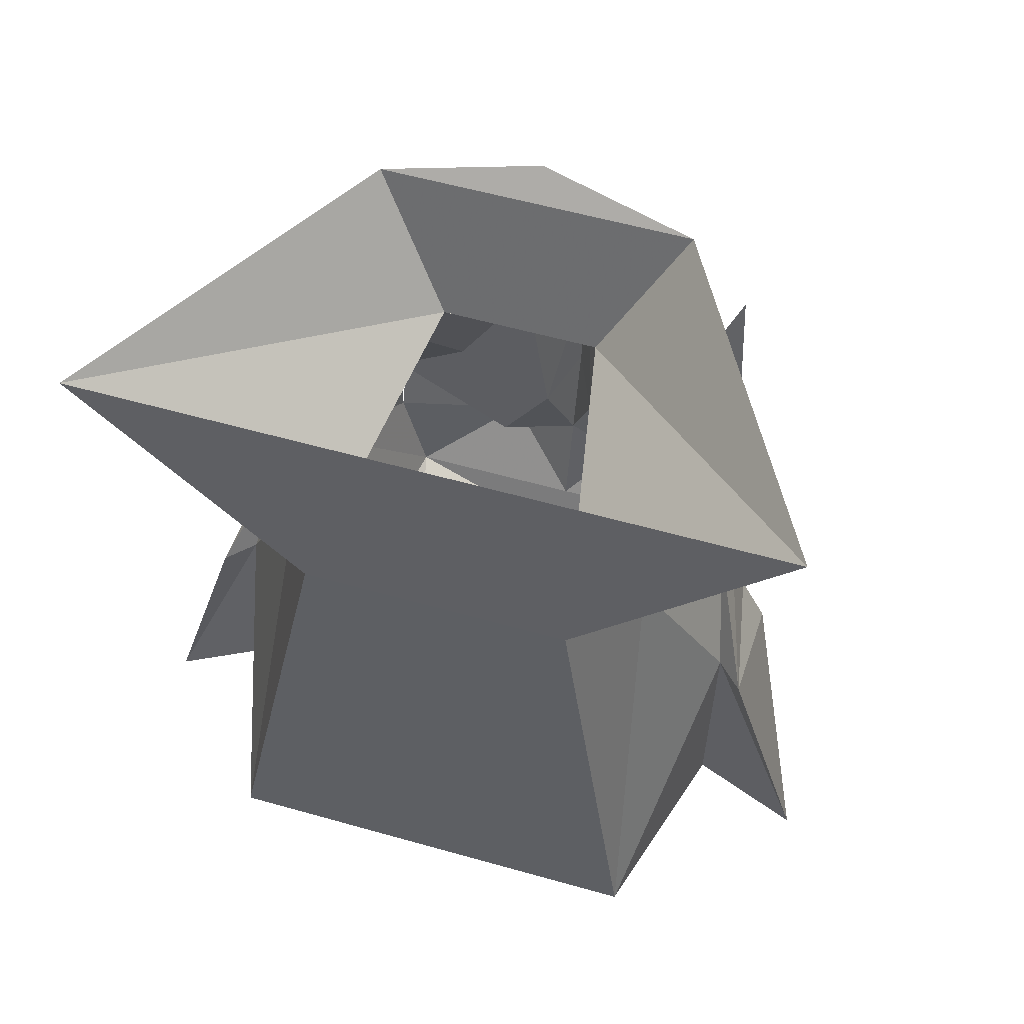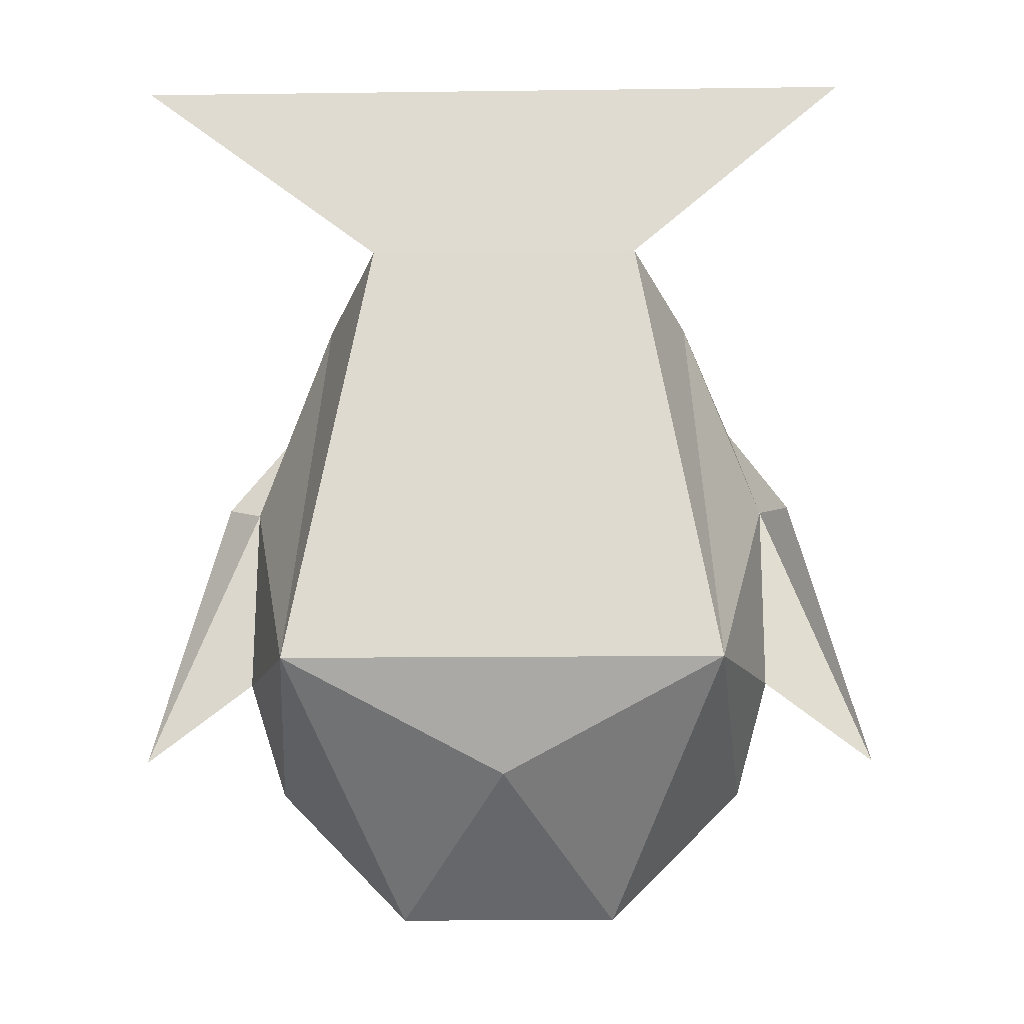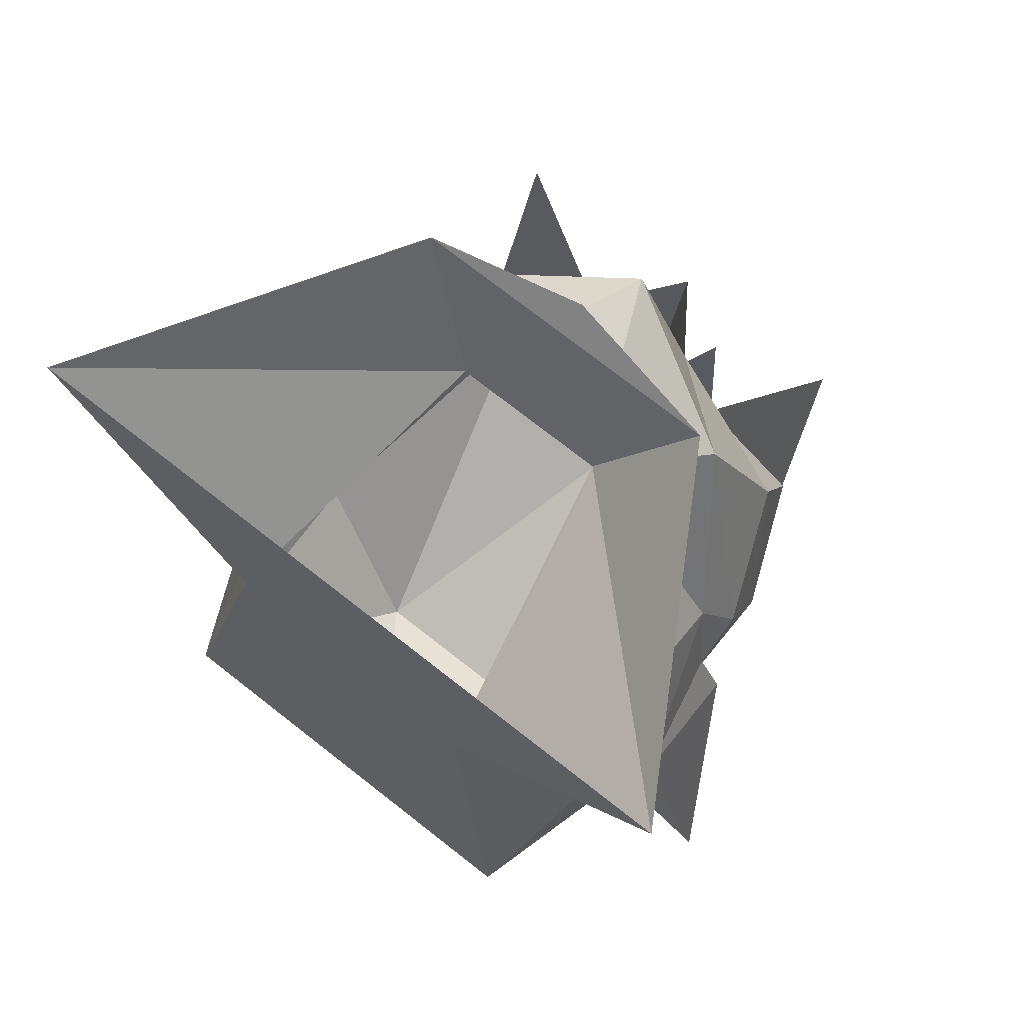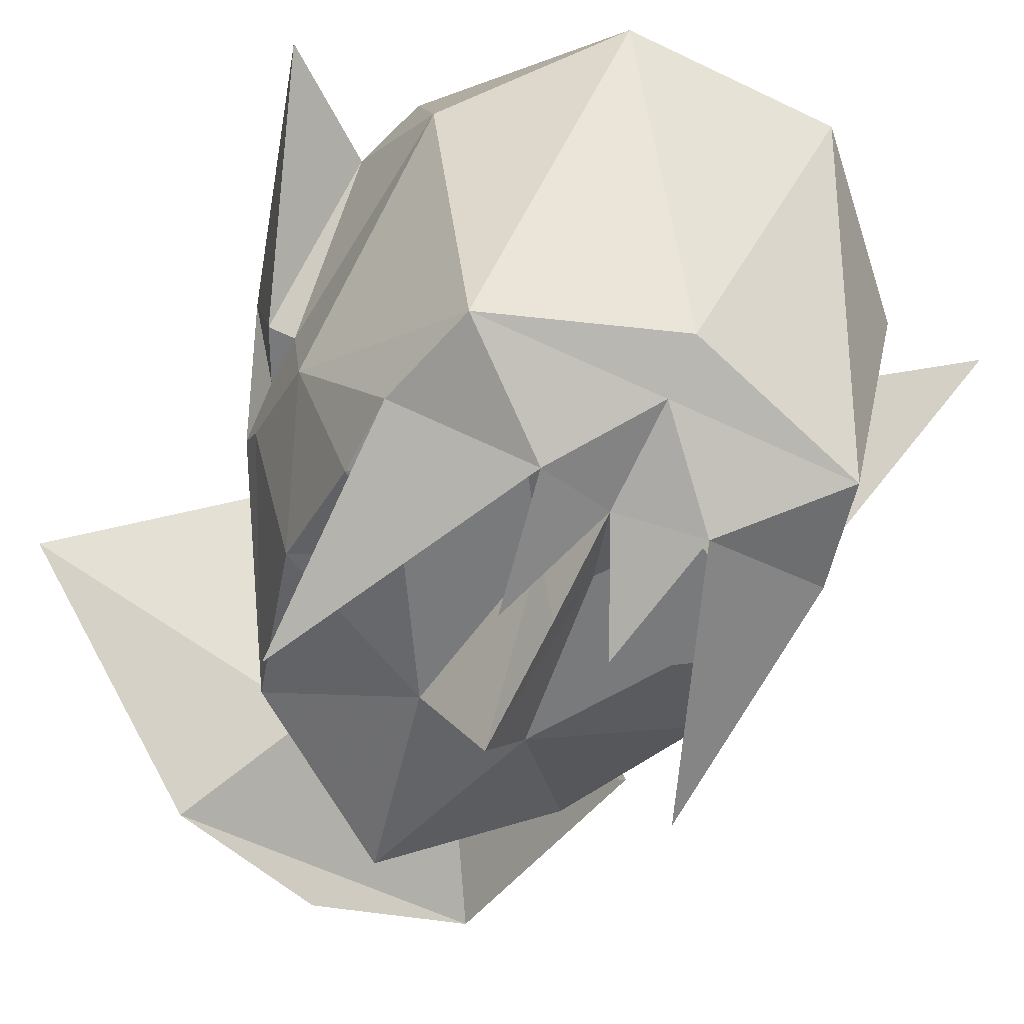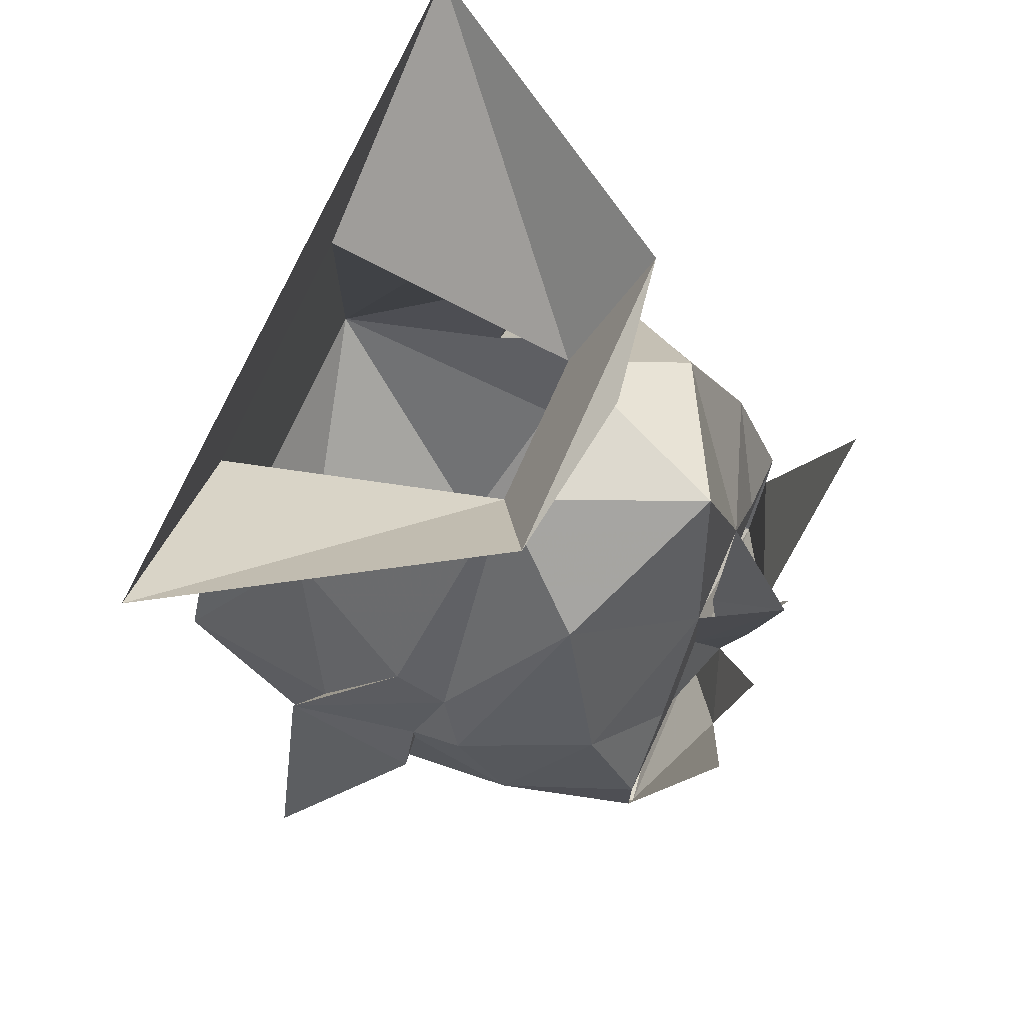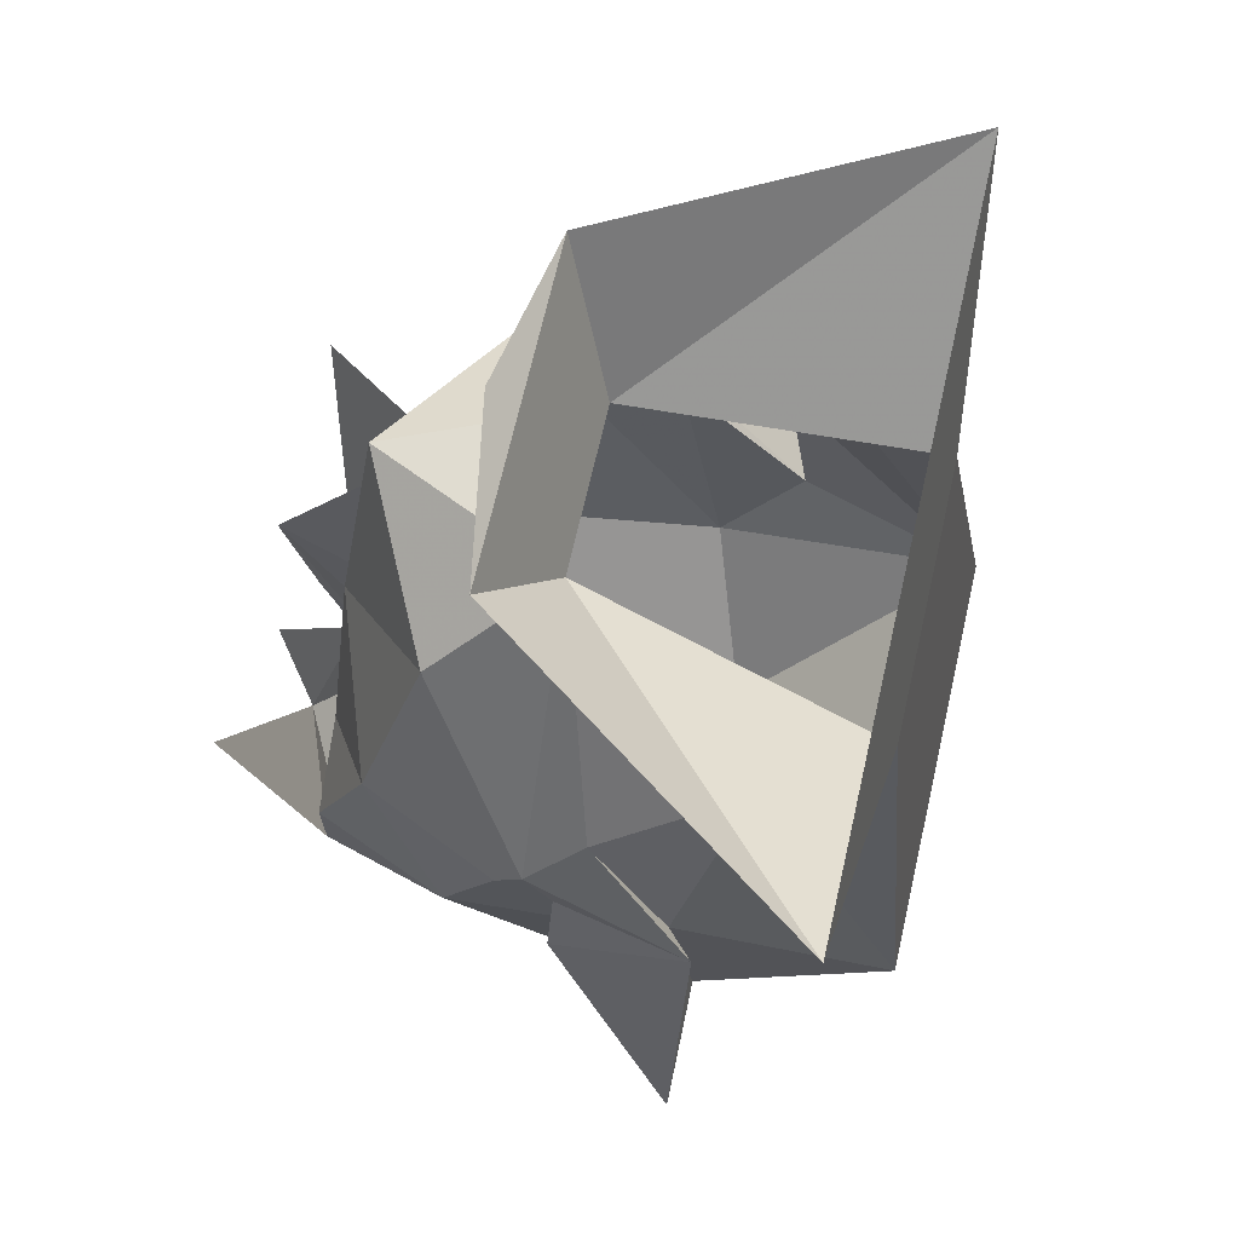
<metadata>
{"format":"obj","ext":"obj","renderer":"f3d","projection":"perspective","resolution":1024,"background":"white","views":[{"elev":56.0,"azim":16.6,"up":"+Y"},{"elev":-12.5,"azim":1.8,"up":"+Y"},{"elev":75.7,"azim":37.9,"up":"+Y"},{"elev":-58.0,"azim":-26.6,"up":"+Z"},{"elev":71.7,"azim":113.7,"up":"+Y"},{"elev":69.7,"azim":-77.0,"up":"+Y"}]}
</metadata>
<code>
v 0.1016 -1.352 0.01562
v 0.03906 -1.406 0.02344
v 0.02344 -1.383 -0.0625
v 0.04688 -1.344 -0.07812
v -0.04688 -1.344 -0.07812
v 0 -1.336 -0.08594
v -0.1094 -1.352 0.01562
v -0.03906 -1.406 0.02344
v 0.0625 -1.531 0.03906
v 0.05469 -1.422 -0.007812
v 0.07031 -1.445 -0.04688
v 0.07031 -1.453 -0.0625
v 0.04688 -1.406 -0.09375
v 0 -1.383 -0.1172
v -0.02344 -1.383 -0.0625
v -0.05469 -1.422 -0.007812
v -0.0625 -1.531 0.03906
v 0 -1.562 0.02344
v 0.03125 -1.602 -0.02344
v 0.07031 -1.562 -0.03906
v 0.07812 -1.531 -0.01562
v 0.07812 -1.477 -0.02344
v 0.08594 -1.477 -0.01562
v 0.07812 -1.477 -0.05469
v 0.07812 -1.469 -0.07031
v 0.0625 -1.461 -0.1094
v 0.01562 -1.445 -0.125
v -0.01562 -1.445 -0.125
v -0.04688 -1.406 -0.09375
v -0.07812 -1.461 -0.0625
v -0.07031 -1.445 -0.04688
v -0.07812 -1.477 -0.02344
v -0.07812 -1.531 -0.01562
v -0.07031 -1.562 -0.03906
v -0.03125 -1.602 -0.02344
v 0 -1.57 -0.1172
v 0.05469 -1.555 -0.125
v 0.07812 -1.5 -0.08594
v 0.07812 -1.484 -0.05469
v 0.08594 -1.492 -0.05469
v 0.1094 -1.555 -0.01562
v 0.0625 -1.5 -0.125
v 0.03906 -1.484 -0.125
v 0.007812 -1.5 -0.125
v 0 -1.453 -0.1484
v 0 -1.492 -0.1406
v -0.007812 -1.5 -0.125
v -0.03906 -1.484 -0.125
v -0.0625 -1.461 -0.1094
v -0.07812 -1.469 -0.07031
v -0.07812 -1.477 -0.05469
v -0.08594 -1.477 -0.01562
v -0.1094 -1.555 -0.01562
v -0.08594 -1.492 -0.05469
v -0.07812 -1.492 -0.05469
v -0.07812 -1.5 -0.08594
v -0.05469 -1.555 -0.125
v 0 -1.555 -0.125
v 0.02344 -1.531 -0.1406
v 0.0625 -1.523 -0.125
v 0.03906 -1.492 -0.125
v 0.02344 -1.508 -0.125
v 0.02344 -1.523 -0.125
v 0 -1.523 -0.1328
v -0.02344 -1.523 -0.125
v -0.02344 -1.508 -0.125
v -0.0625 -1.5 -0.125
v -0.03906 -1.492 -0.125
v -0.0625 -1.523 -0.125
v -0.02344 -1.531 -0.1406
v 0.01562 -1.492 -0.1484
v -0.01562 -1.492 -0.1484
v -0.0625 -1.453 -0.1484
v 0.05469 -1.453 -0.1484
f 1 2 3
f 1 3 4
f 4 3 5
f 4 5 6
f 2 1 7
f 2 7 8
f 3 11 12
f 3 12 13
f 3 13 14
f 3 14 15
f 3 15 5
f 5 15 7
f 7 15 8
f 11 22 23
f 11 23 12
f 12 23 24
f 12 24 24
f 13 26 27
f 13 27 14
f 14 27 28
f 14 28 29
f 14 29 15
f 15 29 30
f 15 30 31
f 21 39 40
f 21 40 41
f 21 41 22
f 22 41 23
f 23 41 40
f 23 40 24
f 24 40 39
f 24 39 24
f 26 42 43
f 26 43 27
f 27 43 44
f 27 44 45
f 45 44 46
f 45 46 47
f 45 47 28
f 28 47 48
f 28 48 49
f 28 49 29
f 30 51 52
f 30 52 31
f 31 52 32
f 32 52 53
f 32 53 33
f 33 53 54
f 33 54 55
f 61 44 43
f 61 43 42
f 44 62 63
f 44 63 64
f 44 64 46
f 46 64 47
f 47 64 65
f 47 65 66
f 47 68 48
f 48 68 67
f 48 67 49
f 51 55 51
f 51 51 30
f 63 62 42
f 67 66 65
f 53 52 54
f 54 52 51
f 54 51 55
f 2 8 9
f 2 9 10
f 2 10 3
f 3 10 11
f 8 15 16
f 8 16 17
f 8 17 9
f 9 17 18
f 9 18 19
f 9 19 20
f 9 20 21
f 9 21 22
f 9 22 10
f 10 22 11
f 12 24 25
f 12 25 13
f 13 25 26
f 15 31 16
f 16 31 32
f 16 32 17
f 17 32 33
f 17 33 34
f 17 34 35
f 17 35 18
f 18 35 19
f 19 35 36
f 19 36 37
f 19 37 20
f 20 37 38
f 20 38 39
f 20 39 21
f 24 39 25
f 25 39 38
f 25 38 26
f 26 38 42
f 29 49 50
f 29 50 30
f 30 50 51
f 33 55 34
f 34 55 56
f 34 56 57
f 34 57 35
f 35 57 36
f 36 57 58
f 36 58 37
f 37 58 59
f 37 59 60
f 37 60 38
f 38 60 42
f 49 67 56
f 49 56 50
f 50 56 55
f 50 55 51
f 56 67 69
f 56 69 57
f 57 69 70
f 57 70 58
f 58 70 64
f 58 64 59
f 59 64 71
f 64 70 72
f 70 69 73
f 74 60 59
f 61 42 44
f 42 62 44
f 47 66 67
f 47 67 68

</code>
